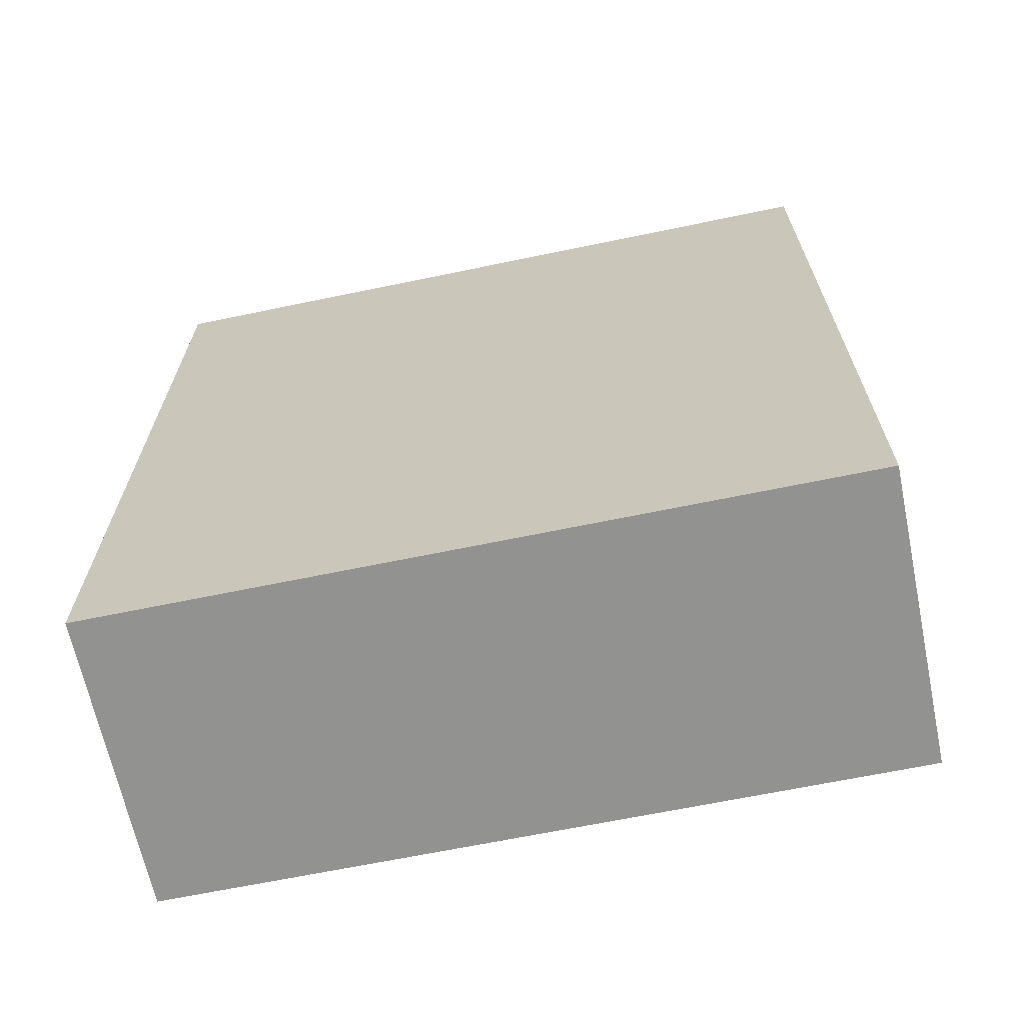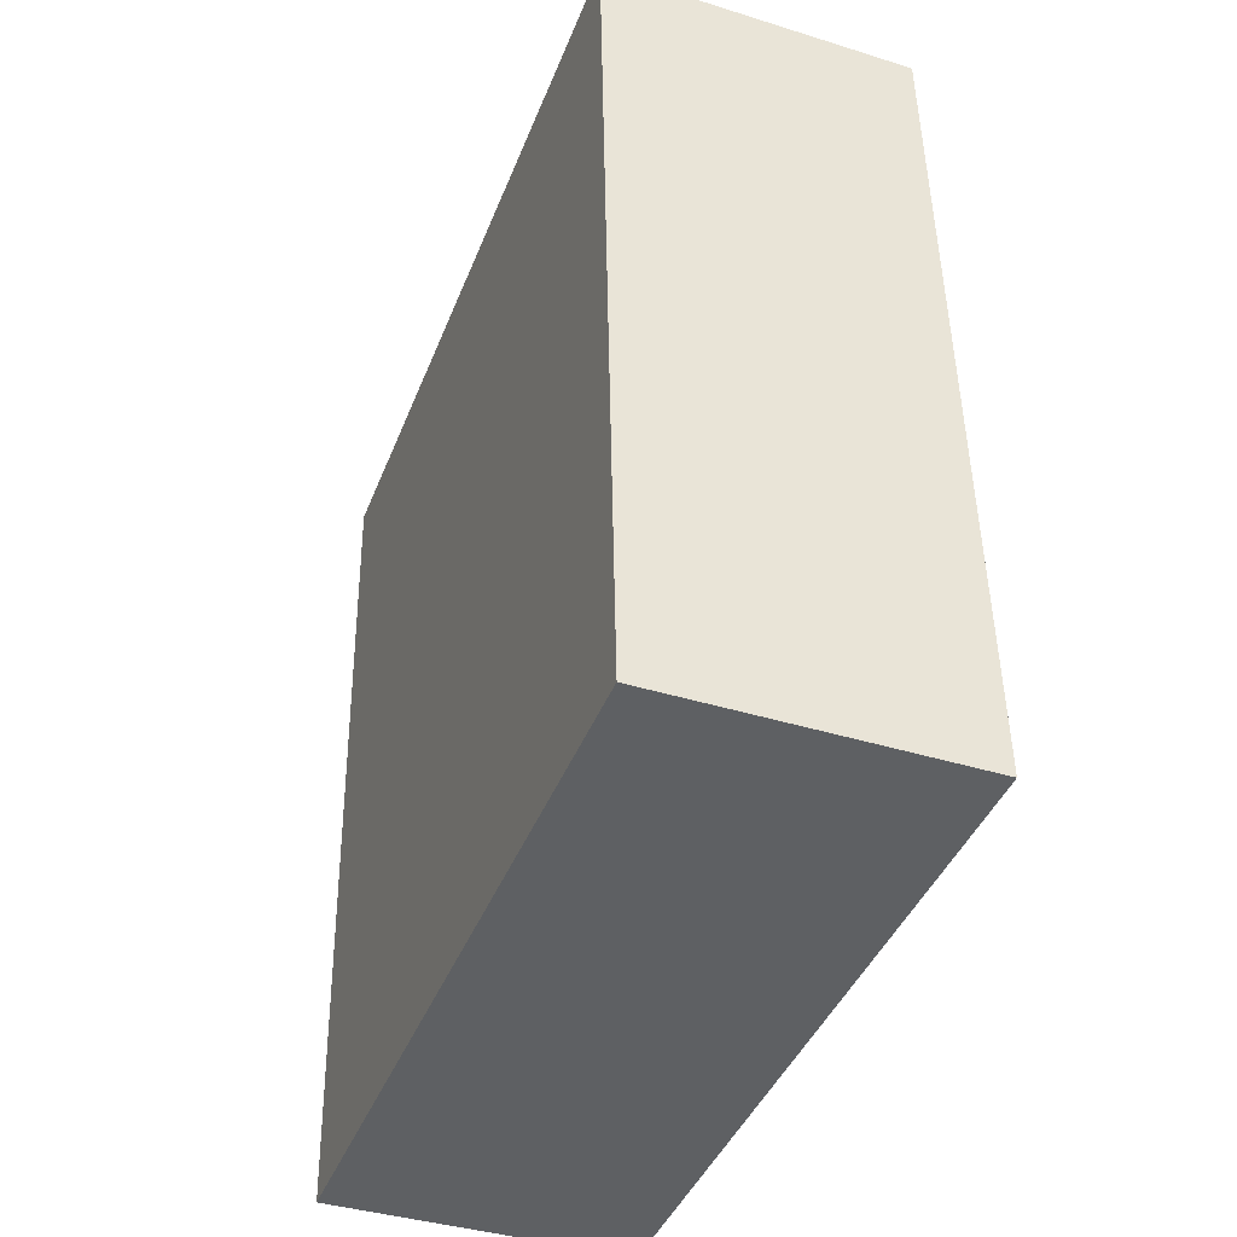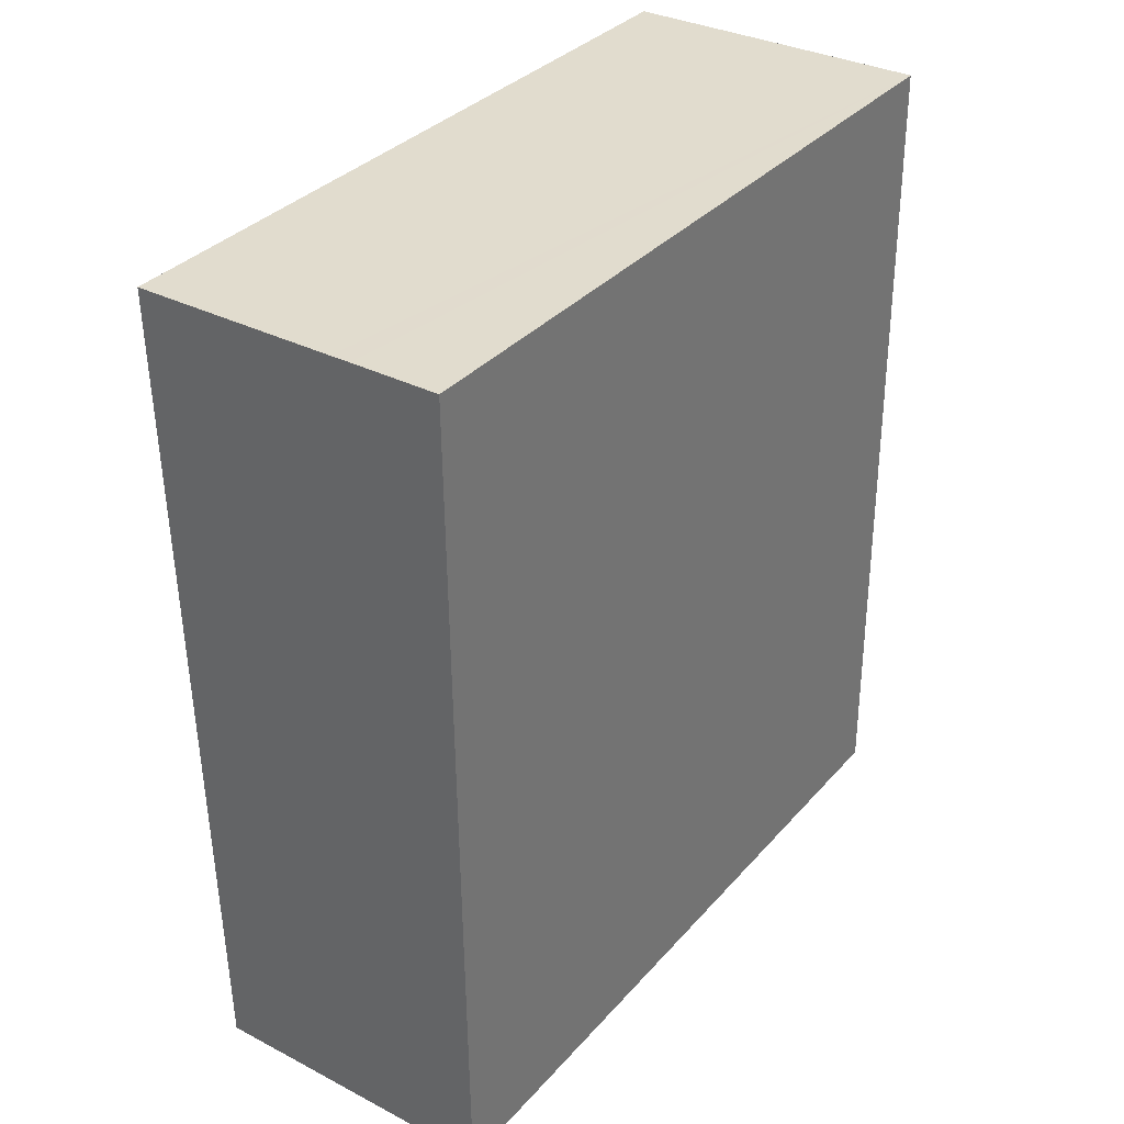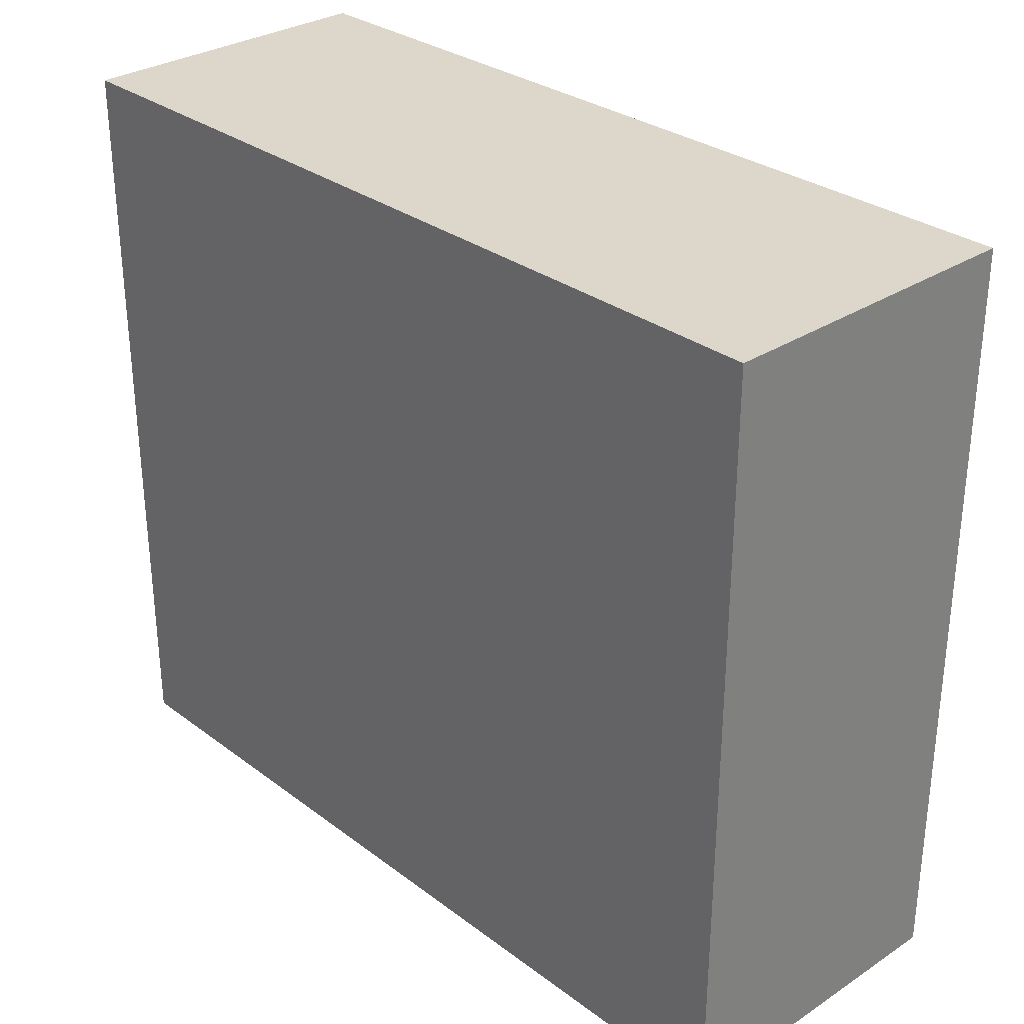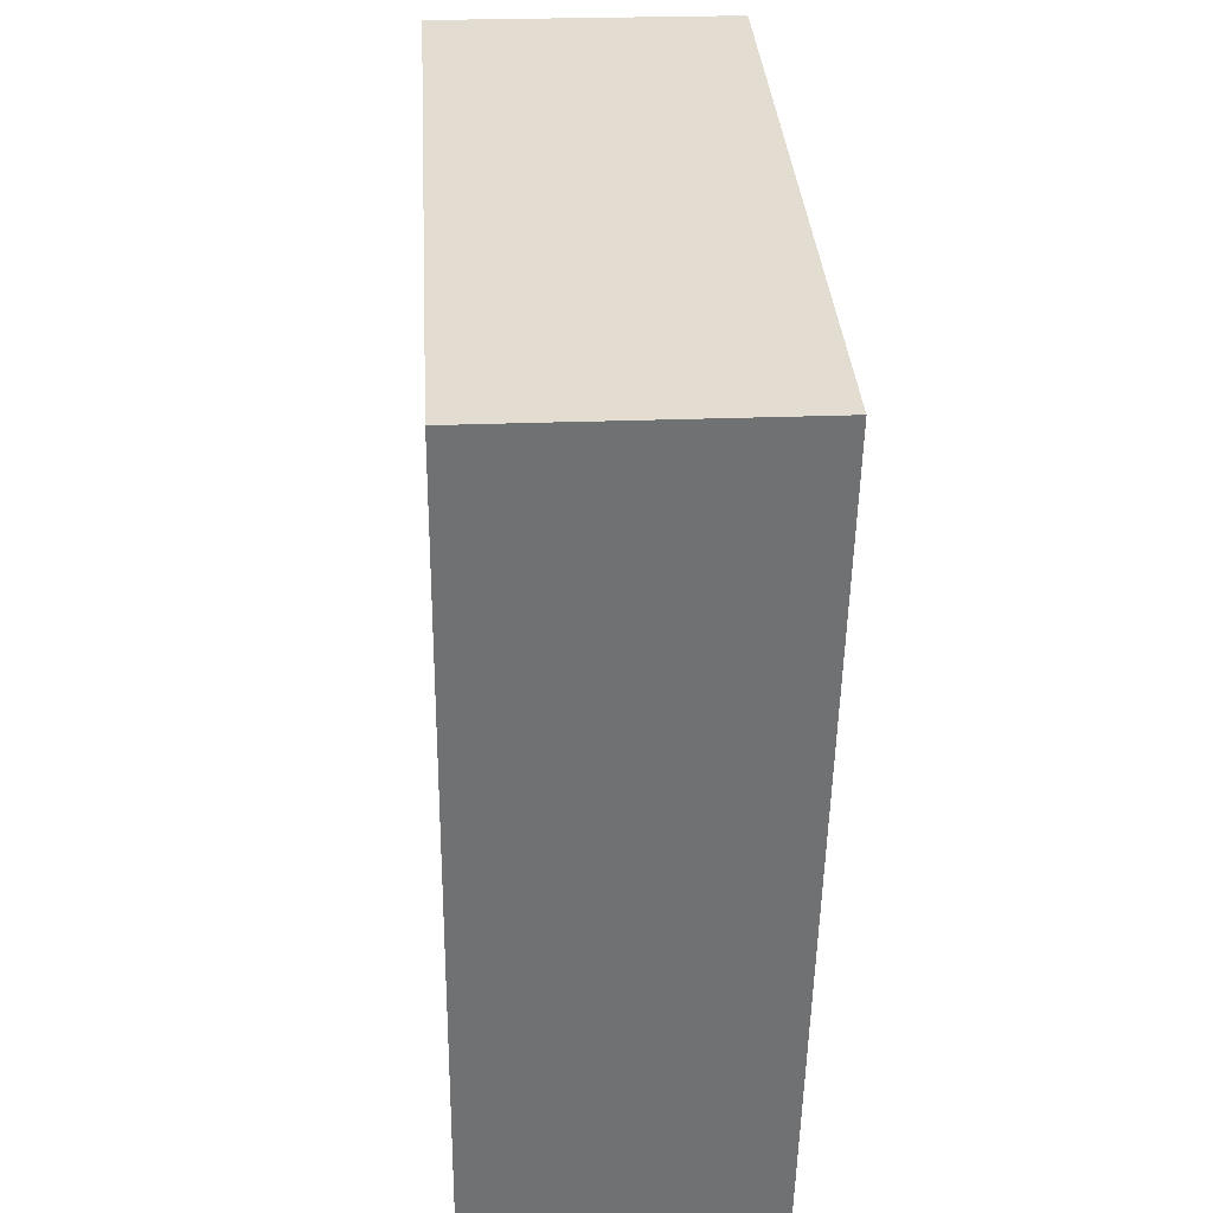
<metadata>
{"format":"obj","ext":"obj","renderer":"f3d","projection":"perspective","resolution":1024,"background":"white","views":[{"elev":-65.8,"azim":-78.2,"up":"+Z"},{"elev":-42.3,"azim":159.3,"up":"+Z"},{"elev":34.5,"azim":-144.9,"up":"+Z"},{"elev":30.6,"azim":-42.5,"up":"+Y"},{"elev":35.0,"azim":-3.7,"up":"+Z"}]}
</metadata>
<code>
v  0.355 2.801 3.146
v  0.01 2.801 0.958
v  0.032 2.801 3.149
v  0.003 2.801 0.28
v  1.13 2.801 -0.011
v  0 2.801 1.715e-16
v  0.429 2.801 3.145
v  1.192 2.801 3.137
v  0.032 -1.928e-16 3.149
v  0.429 -1.926e-16 3.145
v  1.192 -1.921e-16 3.137
v  0.355 -1.926e-16 3.146
v  1.13 6.736e-19 -0.011
v  0 0 0
v  0.003 -1.715e-17 0.28
v  0.01 -5.866e-17 0.958
g defaultobject
f 1 2 3
f 2 1 4
f 4 5 6
f 5 4 1
f 5 1 7
f 5 7 8
f 9 1 3
f 1 9 7
f 7 9 8
f 8 9 10
f 8 10 11
f 10 9 12
f 11 5 8
f 5 11 13
f 13 6 5
f 6 13 14
f 14 4 6
f 4 14 2
f 2 14 3
f 3 14 15
f 3 15 9
f 9 15 16
f 11 14 13
f 14 11 15
f 15 11 16
f 16 11 9
f 9 11 10
f 9 10 12

</code>
